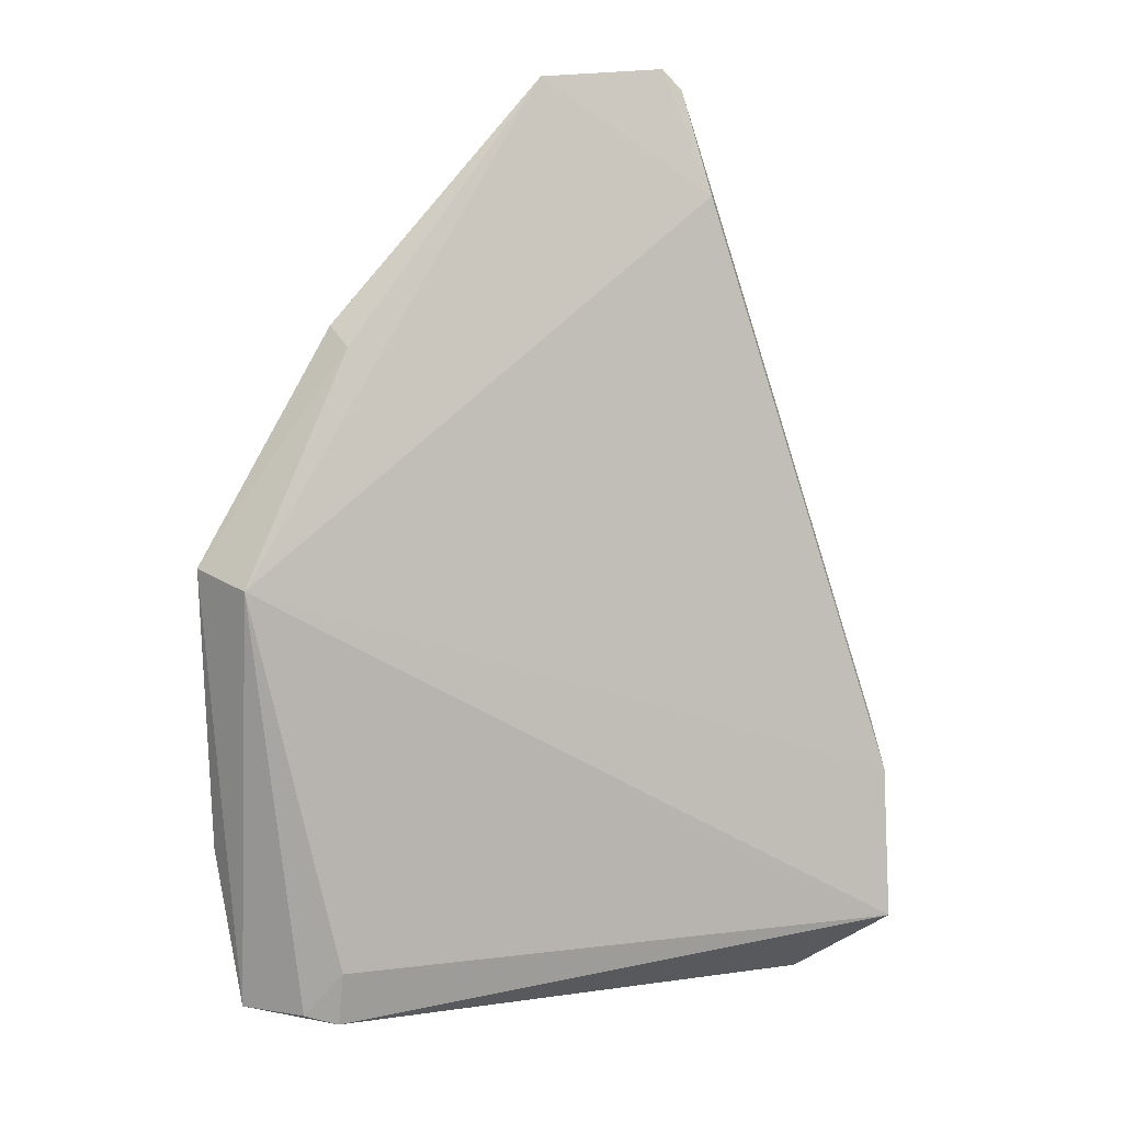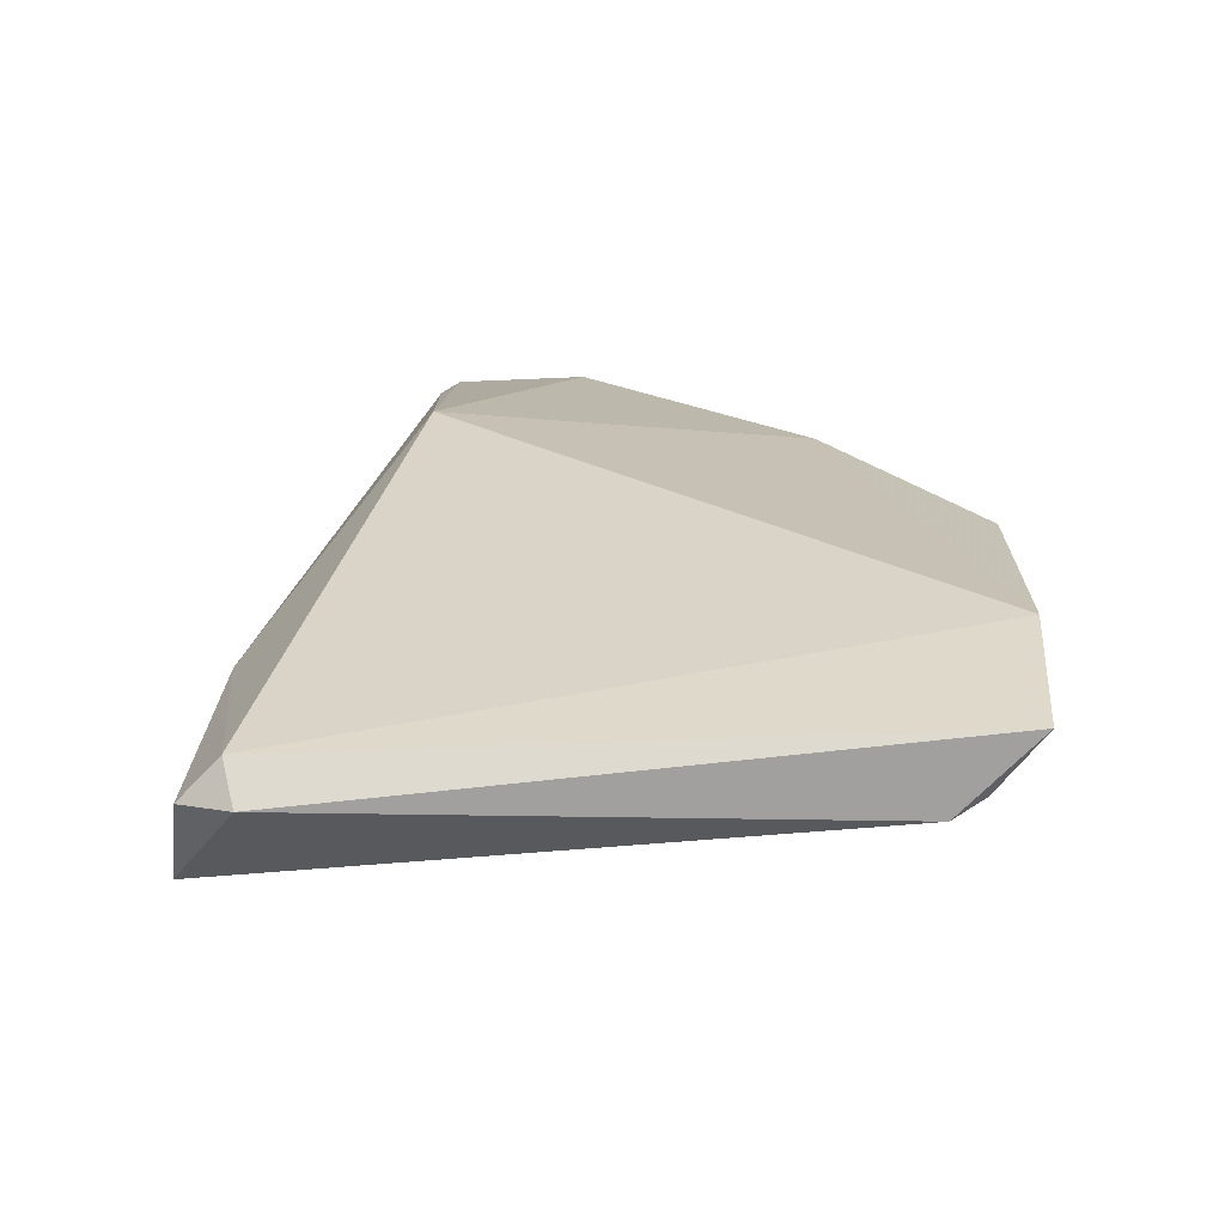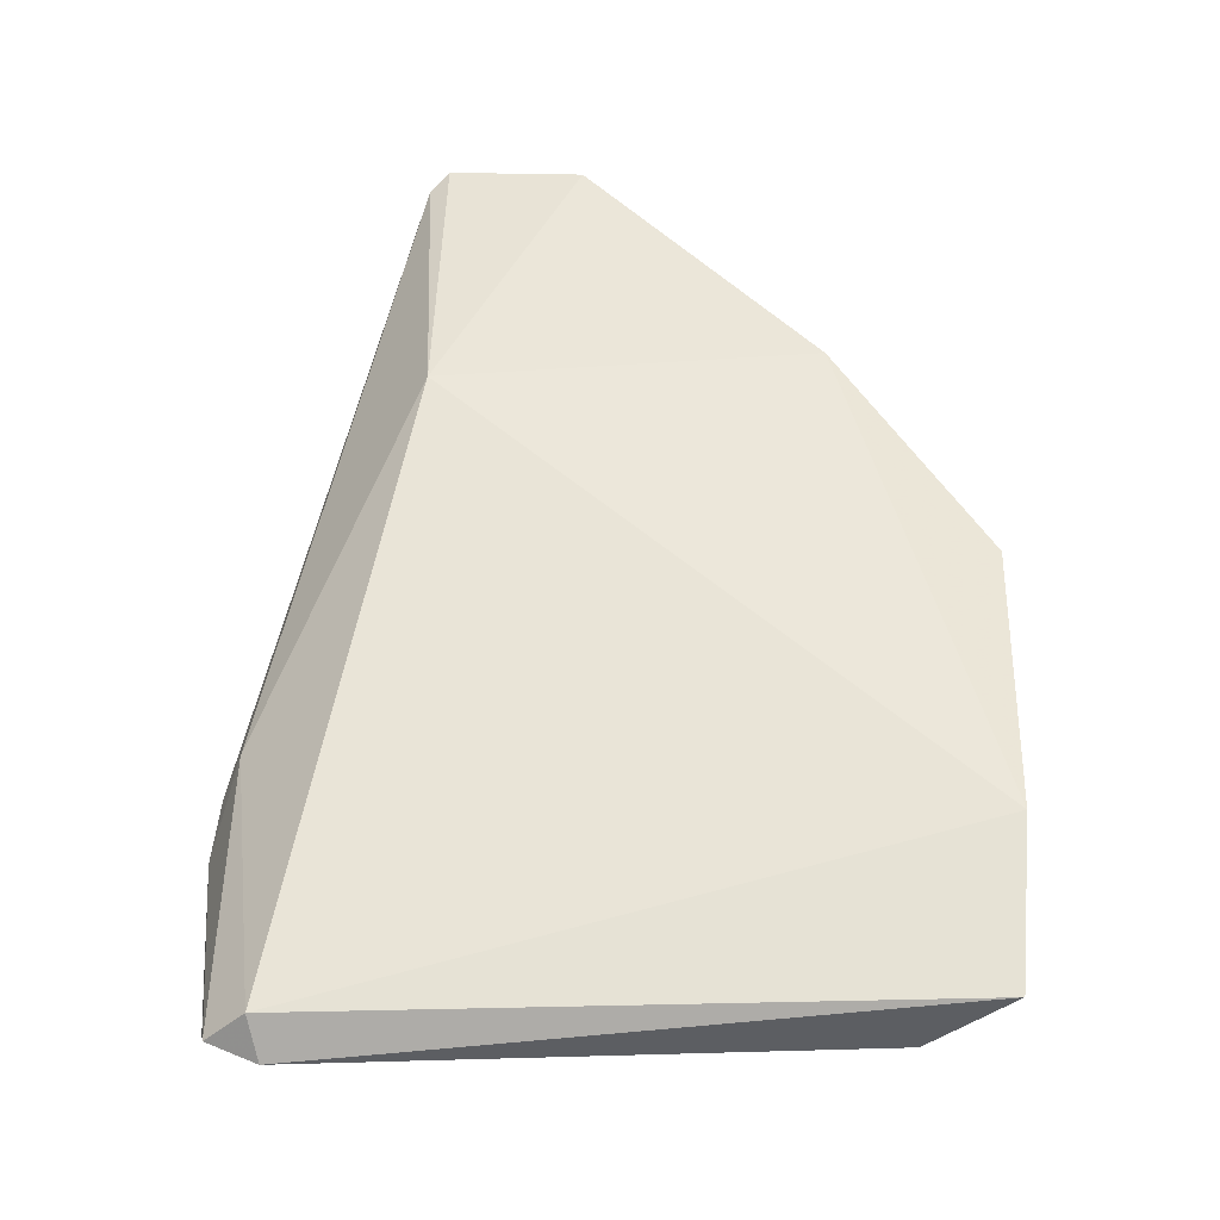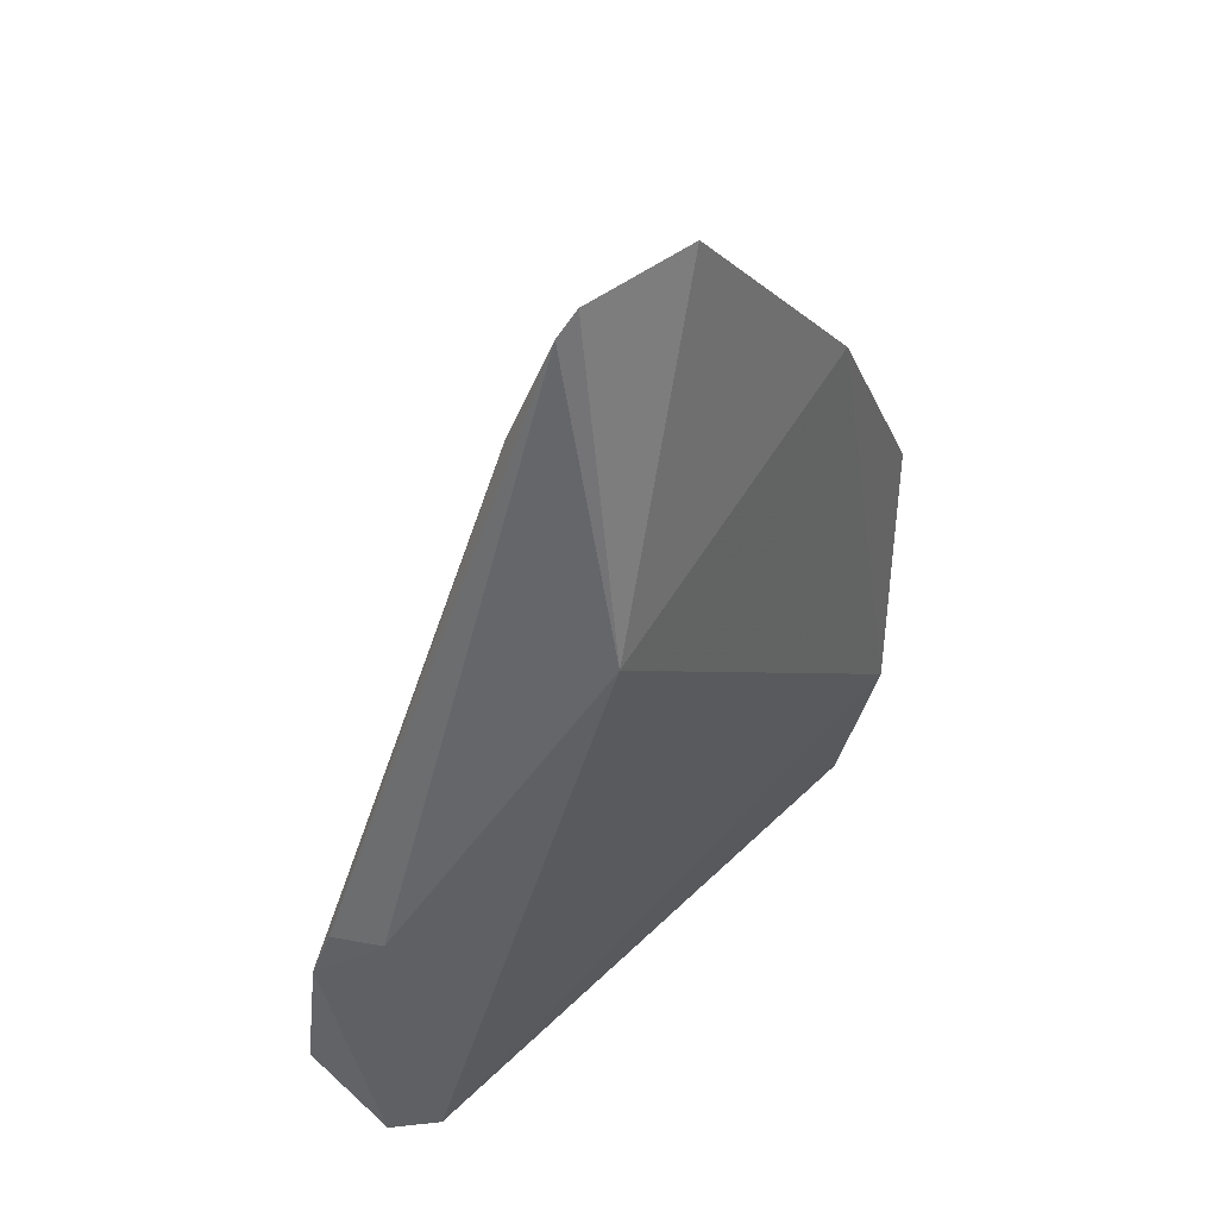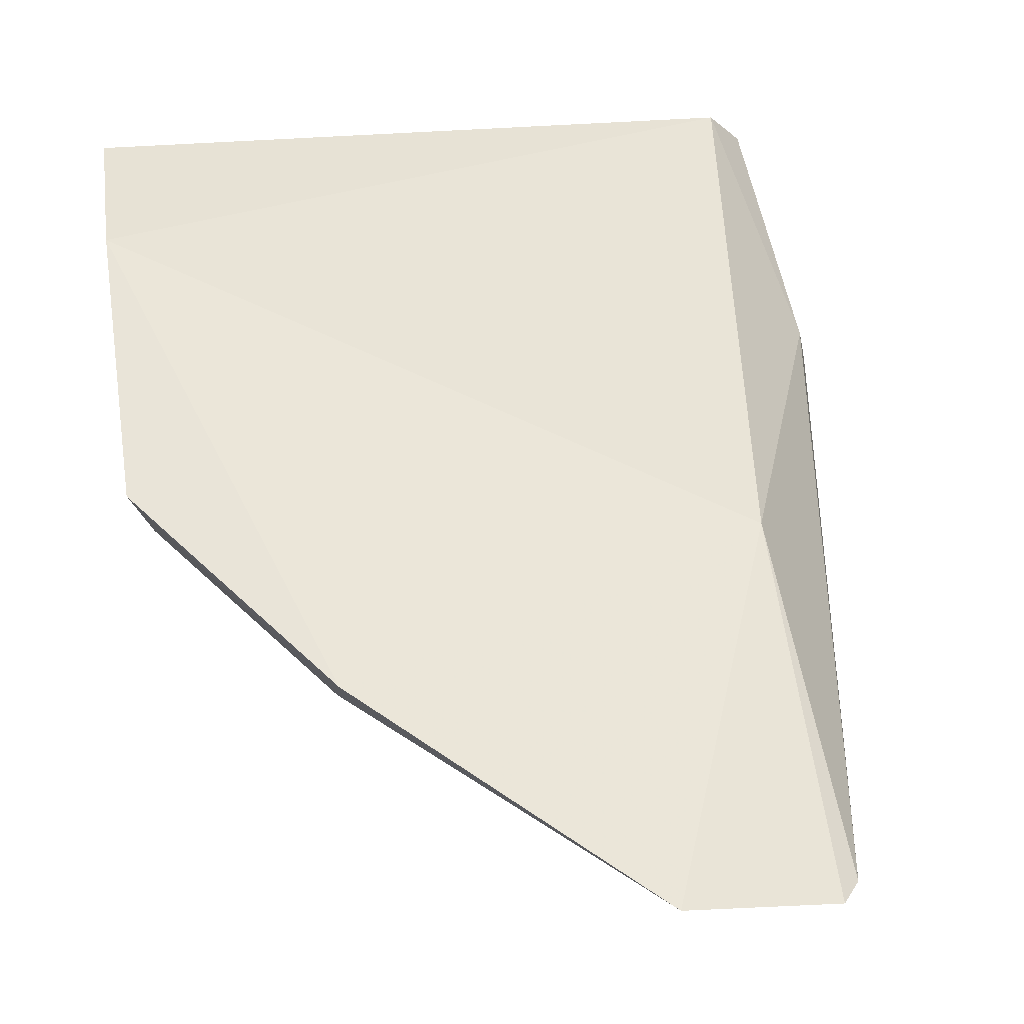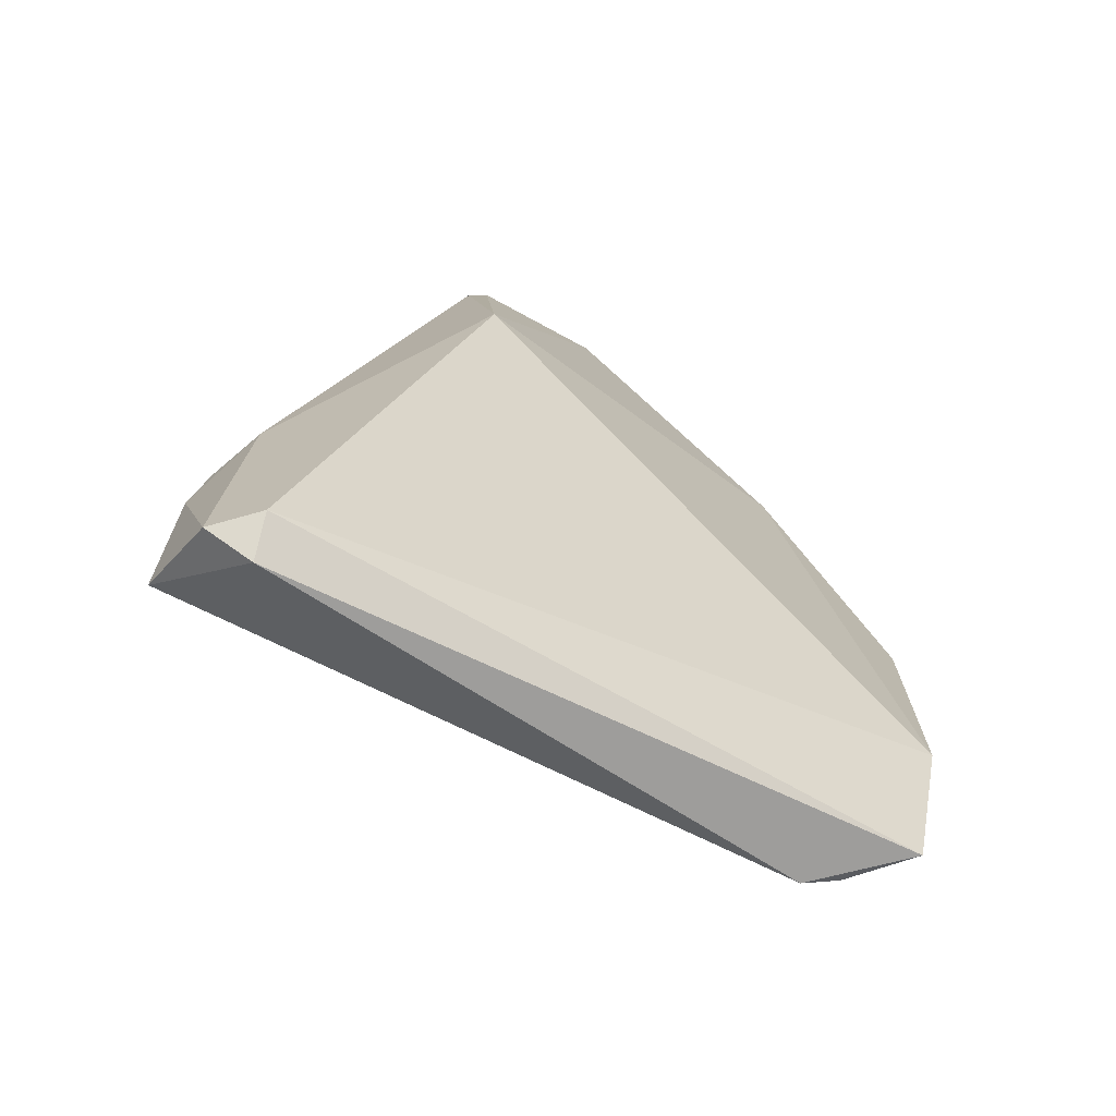
<metadata>
{"format":"obj","ext":"obj","renderer":"f3d","projection":"perspective","resolution":1024,"background":"white","views":[{"elev":12.9,"azim":-32.0,"up":"+Z"},{"elev":-72.4,"azim":172.8,"up":"+Z"},{"elev":-40.1,"azim":171.0,"up":"+Z"},{"elev":42.3,"azim":123.0,"up":"+Z"},{"elev":54.9,"azim":-10.5,"up":"+Y"},{"elev":-73.1,"azim":141.8,"up":"+Z"}]}
</metadata>
<code>
v 0.01304 -0.008061 0.04255
v 0.01922 -0.01509 0.01569
v 0.01762 -0.01177 0.005191
v -0.006978 -0.008084 0.0059
v -0.006958 -0.009489 0.02331
v 0.01904 -0.01695 0.00732
v 0.01348 -0.006287 0.02904
v 0.01416 -0.0101 0.03747
v 0.01891 -0.01346 0.005022
v -0.004226 -0.01163 0.007923
v -0.007253 -0.006432 0.01213
v 0.01874 -0.01291 0.0161
v 0.01375 -0.008445 0.04169
v 0.007745 -0.007117 0.0423
v 0.01947 -0.01586 0.01346
v -0.004326 -0.01138 0.005724
v 0.01701 -0.01312 0.00414
v -0.007637 -0.006618 0.02374
v -0.005449 -0.01054 0.006043
v -0.001615 -0.007994 0.0321
v -0.001559 -0.006386 0.03279
f 10 6 5
f 11 7 3
f 11 3 4
f 12 9 3
f 12 3 7
f 13 8 2
f 13 1 8
f 13 2 12
f 13 12 7
f 13 7 1
f 14 8 1
f 14 5 8
f 14 1 7
f 15 2 8
f 15 6 9
f 15 12 2
f 15 9 12
f 15 8 5
f 15 5 6
f 16 6 10
f 17 4 3
f 17 3 9
f 17 16 4
f 17 9 6
f 17 6 16
f 18 11 4
f 18 4 5
f 19 16 10
f 19 10 5
f 19 5 4
f 19 4 16
f 20 18 5
f 20 5 14
f 21 14 7
f 21 7 11
f 21 11 18
f 21 20 14
f 21 18 20

</code>
